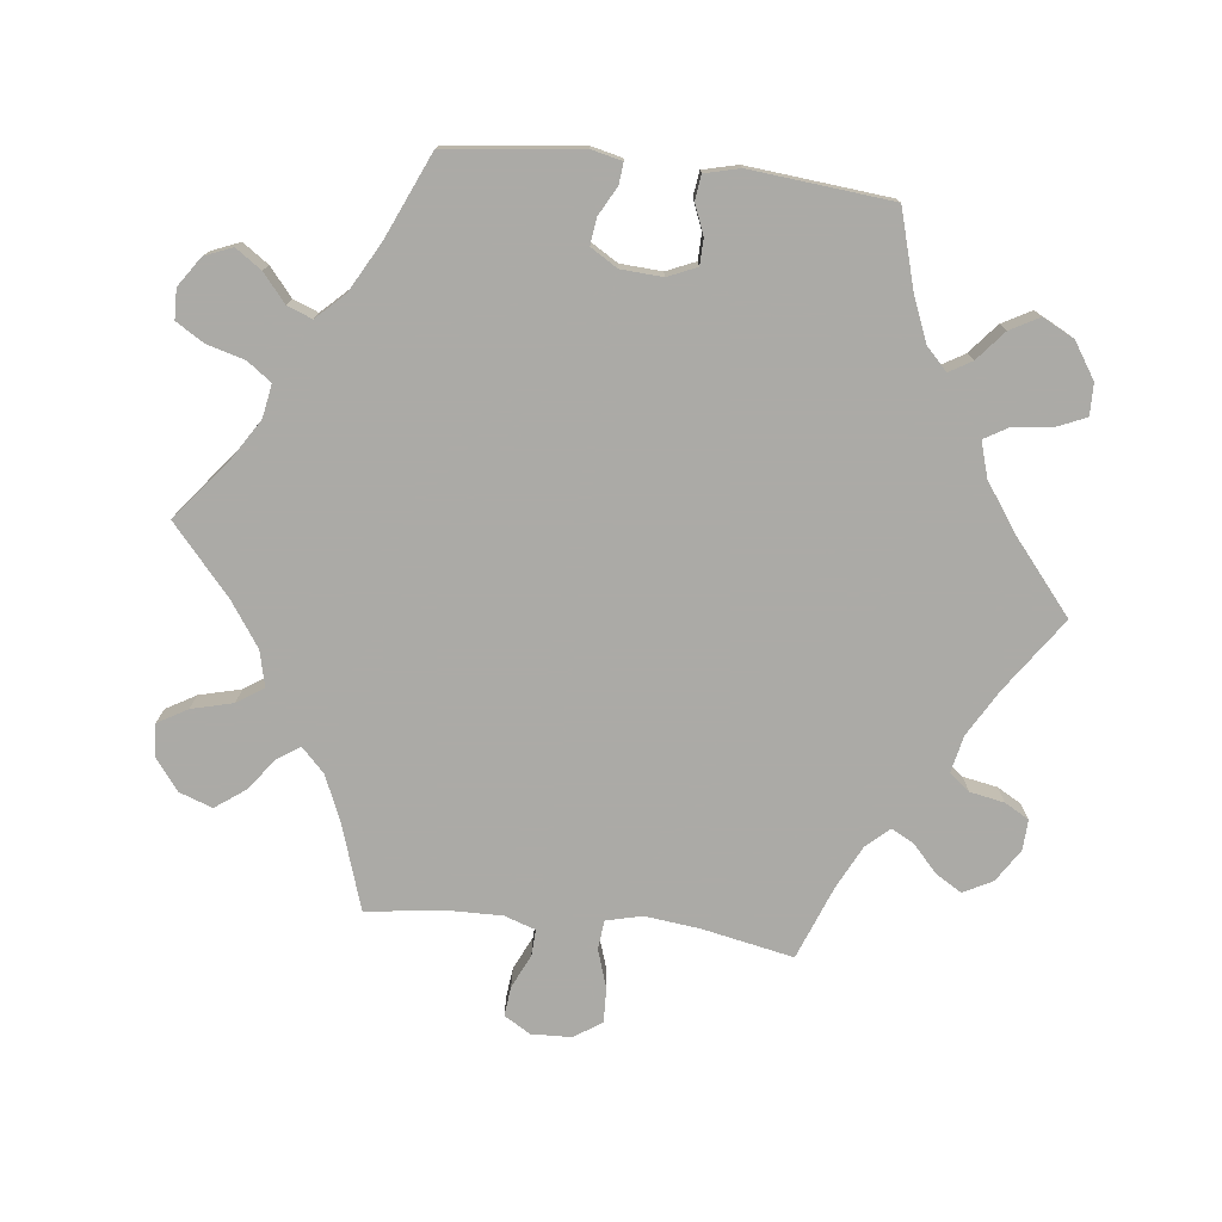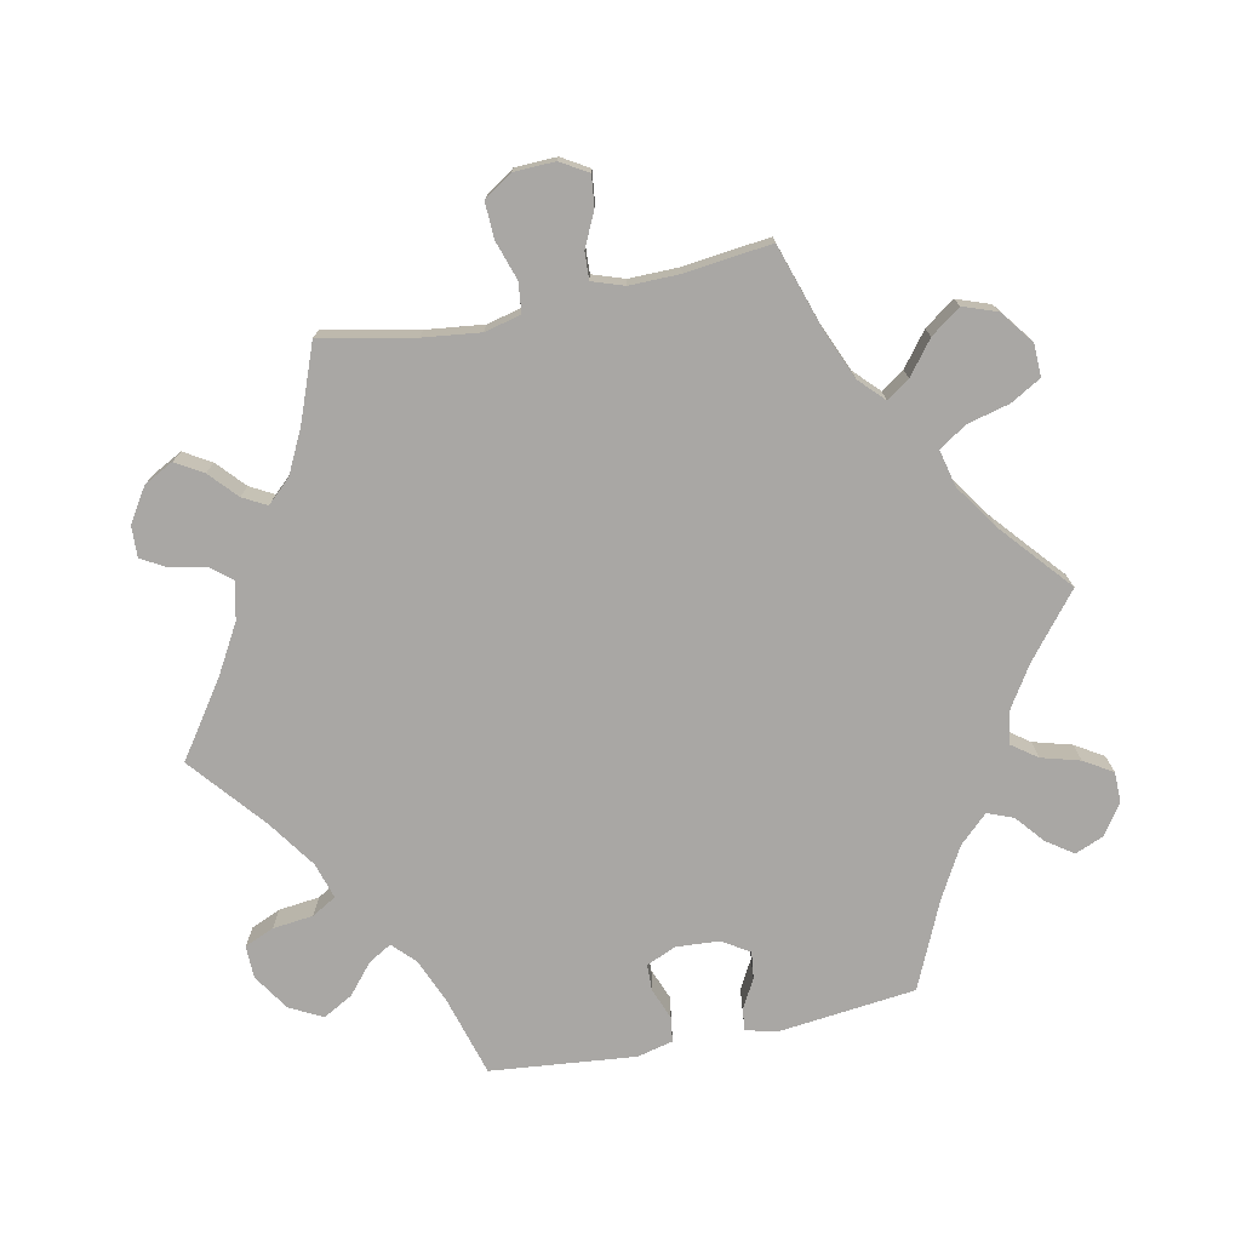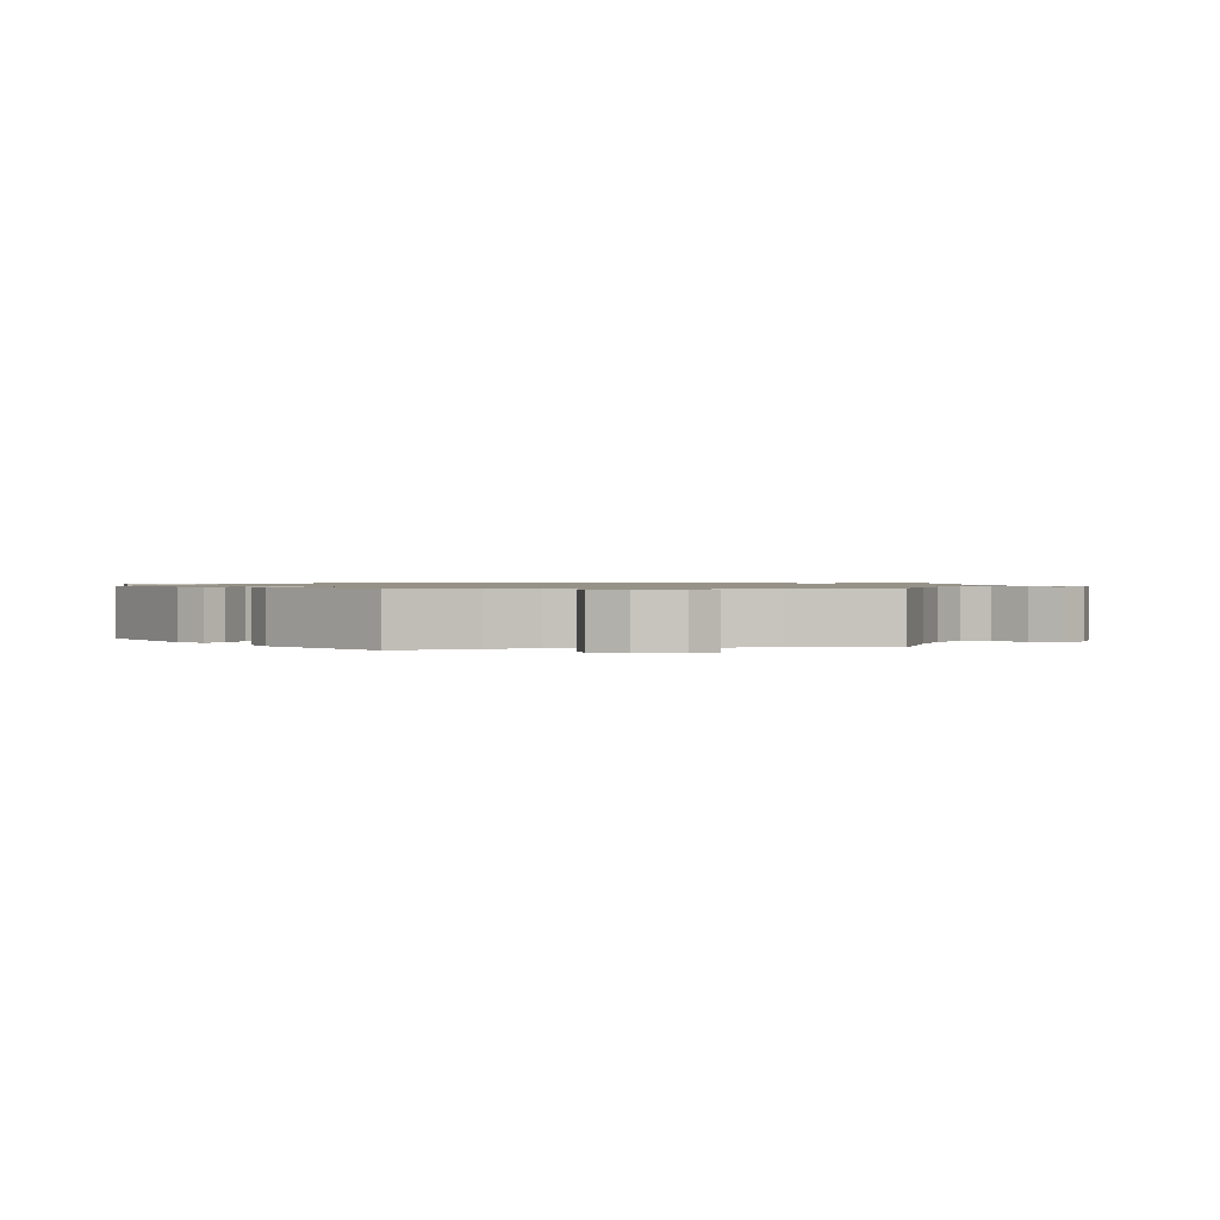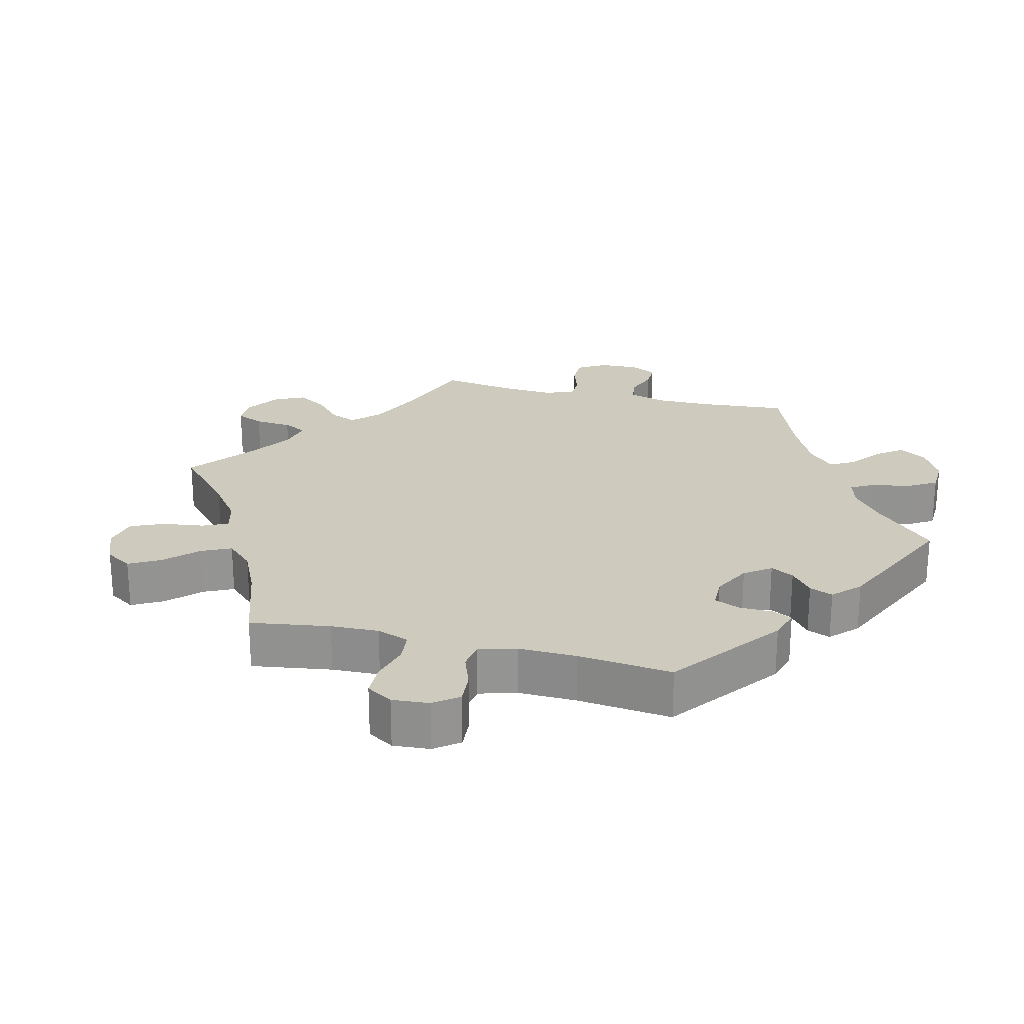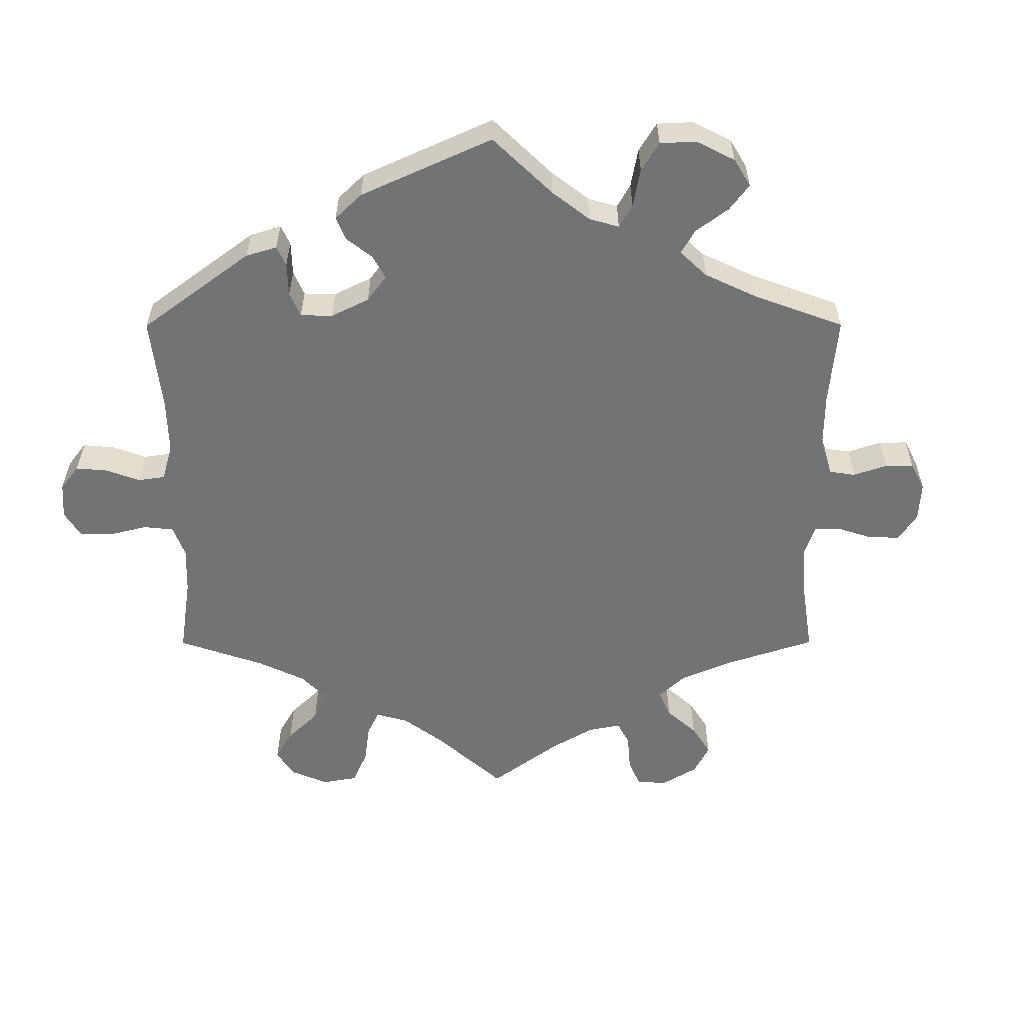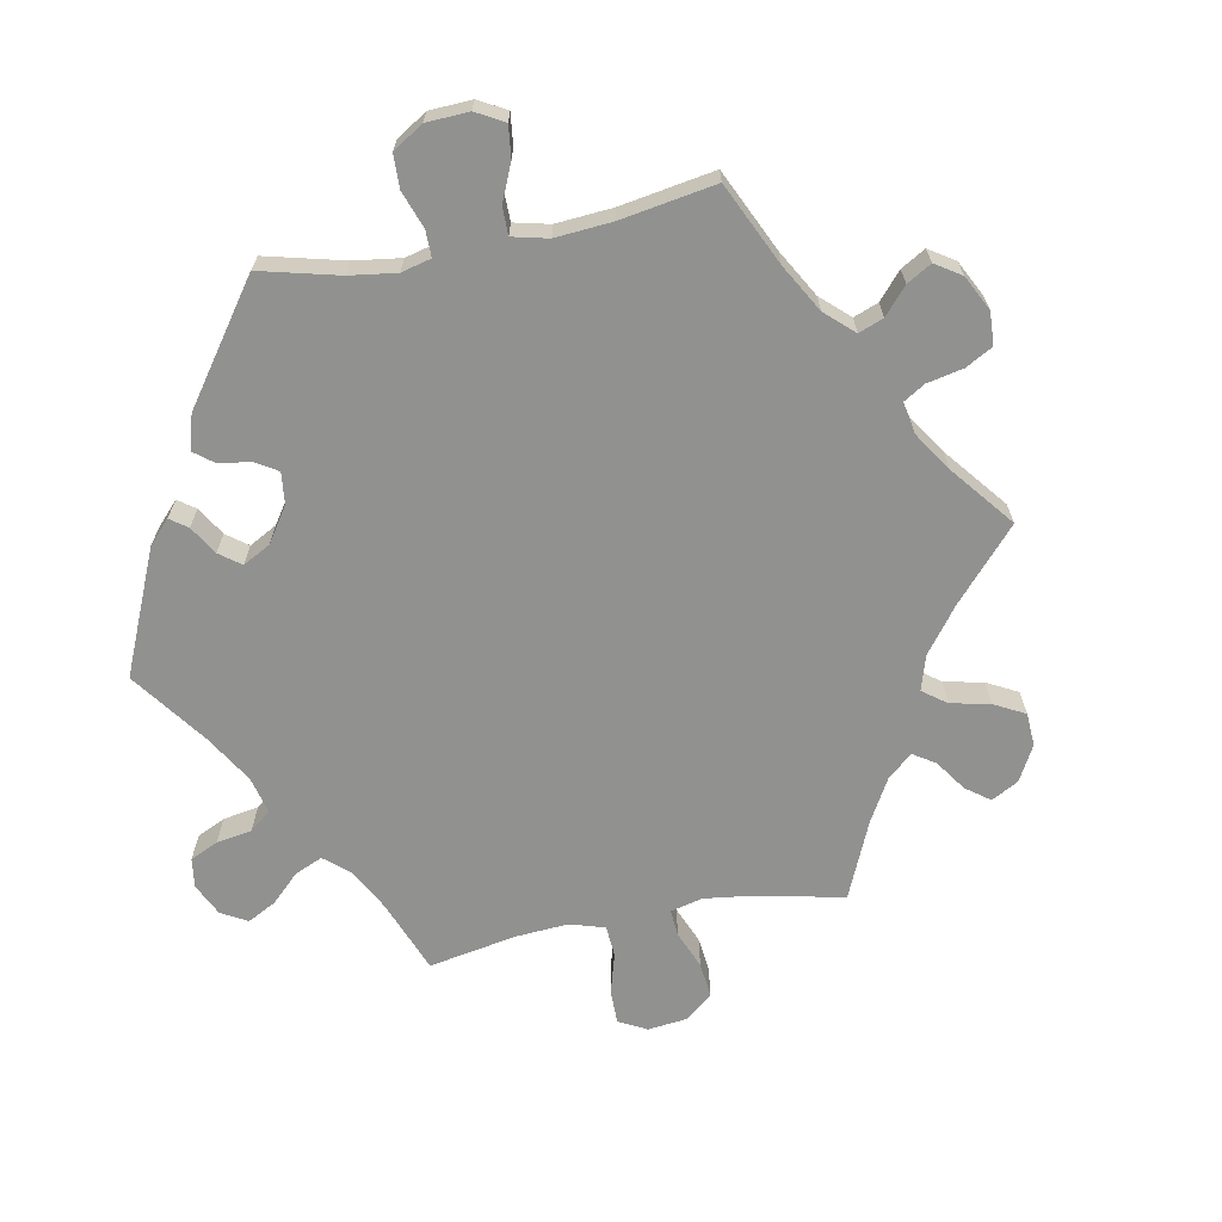
<metadata>
{"format":"obj","ext":"obj","renderer":"f3d","projection":"perspective","resolution":1024,"background":"white","views":[{"elev":-75.9,"azim":-96.5,"up":"+Y"},{"elev":-74.7,"azim":101.6,"up":"+Y"},{"elev":1.0,"azim":-40.0,"up":"+Y"},{"elev":23.2,"azim":-135.7,"up":"+Y"},{"elev":-55.7,"azim":-59.9,"up":"+Y"},{"elev":-66.0,"azim":-19.2,"up":"+Y"}]}
</metadata>
<code>
v 0.326 0.07 -0.45
v -0.153 0.07 -0.507
v -0.423 0.07 0.055
v 0.697 0.07 -0.053
v 0.169 0.07 -0.486
v 0.628 0.07 -0.088
v -0.203 0.07 -0.498
v 0.512 0.07 0.034
v -0.517 0.07 -0.064
v -0.263 0.07 0.559
v -0.335 0.07 -0.408
v -0.409 0.07 -0.367
v 0.41 0.07 -0.351
v 0.577 0.07 -0.064
v 0.34 0.07 -0.619
v -0.549 0.07 -0.061
v 0.389 0.07 0.492
v -0.404 0.07 0.011
v 0.103 0.07 -0.531
v -0.111 0.07 0.528
v 0.667 0.07 0.05
v -0.093 0.07 -0.545
v 0.407 0.07 -0.532
v 0.339 0.07 -0.381
v -0.379 0.07 -0.562
v 0.348 0.07 0.455
v -0.295 0.07 -0.45
v -0.384 0.07 0.567
v -0.462 0.07 0.056
v 0.389 0.07 -0.582
v 0.292 0.07 -0.621
v -0.537 0.07 0.31
v -0.34 0.07 0.437
v 0.673 0.07 -0.093
v -0.317 0.07 -0.635
v -0.409 0.07 0.519
v -0.31 0.07 -0.488
v 0.111 0.07 0.543
v -0.433 0.07 -0.093
v 0.25 0.07 -0.513
v -0 0.07 0.62
v -0.282 0.07 0.603
v 0.695 0.07 0.008
v -0.235 0.07 0.463
v 0.329 0.07 0.42
v -0.473 0.07 -0.088
v 0.614 0.07 0.048
v -0.32 0.07 0.403
v -0.33 0.07 0.602
v -0.353 0.07 0.371
v -0.408 0.07 -0.052
v -0.385 0.07 0.475
v 0.266 0.07 -0.576
v 0.537 0.07 -0.31
v -0.545 0.07 0.043
v 0.537 0.07 0.31
v 0.303 0.07 -0.416
v 0.556 0.07 0.029
v 0.522 0.07 -0.183
v 0.238 0.07 0.49
v 0.263 0.07 0.521
v 0.294 0.07 0.61
v 0.273 0.07 0.573
v -0.362 0.07 -0.604
v 0.521 0.07 -0.109
v -0 0.07 -0.62
v 0.499 0.07 0.088
v -0.352 0.07 -0.523
v -0.419 0.07 0.344
v 0.425 0.07 0.353
v -0.182 0.07 0.479
v 0.537 0.07 -0.062
v 0.39 0.07 0.576
v -0.23 0.07 -0.535
v -0.508 0.07 0.038
v -0.256 0.07 0.499
v -0.558 0.07 0.096
v 0.34 0.07 0.608
v 0.509 0.07 0.172
v 0.223 0.07 -0.473
v -0.272 0.07 -0.634
v 0.413 0.07 0.532
v 0.361 0.07 0.385
v -0.56 0.07 -0.108
v -0.537 0.07 -0.31
v 0.375 0.07 -0.488
v -0.246 0.07 -0.592
v 0.182 0.07 0.502
v 0.326 -0 -0.45
v -0.153 -0 -0.507
v -0.423 -0 0.055
v 0.697 -0 -0.053
v 0.169 -0 -0.486
v 0.628 -0 -0.088
v -0.203 -0 -0.498
v 0.512 -0 0.034
v -0.517 -0 -0.064
v -0.263 -0 0.559
v -0.335 -0 -0.408
v -0.409 -0 -0.367
v 0.41 -0 -0.351
v 0.577 -0 -0.064
v 0.34 -0 -0.619
v -0.549 -0 -0.061
v 0.389 -0 0.492
v -0.404 -0 0.011
v 0.103 -0 -0.531
v -0.111 -0 0.528
v 0.667 -0 0.05
v -0.093 -0 -0.545
v 0.407 -0 -0.532
v 0.339 -0 -0.381
v -0.379 -0 -0.562
v 0.348 -0 0.455
v -0.295 -0 -0.45
v -0.384 -0 0.567
v -0.462 -0 0.056
v 0.389 -0 -0.582
v 0.292 -0 -0.621
v -0.537 -0 0.31
v -0.34 -0 0.437
v 0.673 -0 -0.093
v -0.317 -0 -0.635
v -0.409 -0 0.519
v -0.31 -0 -0.488
v 0.111 -0 0.543
v -0.433 -0 -0.093
v 0.25 -0 -0.513
v -0 -0 0.62
v -0.282 -0 0.603
v 0.695 -0 0.008
v -0.235 -0 0.463
v 0.329 -0 0.42
v -0.473 -0 -0.088
v 0.614 -0 0.048
v -0.32 -0 0.403
v -0.33 -0 0.602
v -0.353 -0 0.371
v -0.408 -0 -0.052
v -0.385 -0 0.475
v 0.266 -0 -0.576
v 0.537 -0 -0.31
v -0.545 -0 0.043
v 0.537 -0 0.31
v 0.303 -0 -0.416
v 0.556 -0 0.029
v 0.522 -0 -0.183
v 0.238 -0 0.49
v 0.263 -0 0.521
v 0.294 -0 0.61
v 0.273 -0 0.573
v -0.362 -0 -0.604
v 0.521 -0 -0.109
v -0 -0 -0.62
v 0.499 -0 0.088
v -0.352 -0 -0.523
v -0.419 -0 0.344
v 0.425 -0 0.353
v -0.182 -0 0.479
v 0.537 -0 -0.062
v 0.39 -0 0.576
v -0.23 -0 -0.535
v -0.508 -0 0.038
v -0.256 -0 0.499
v -0.558 -0 0.096
v 0.34 -0 0.608
v 0.509 -0 0.172
v 0.223 -0 -0.473
v -0.272 -0 -0.634
v 0.413 -0 0.532
v 0.361 -0 0.385
v -0.56 -0 -0.108
v -0.537 -0 -0.31
v 0.375 -0 -0.488
v -0.246 -0 -0.592
v 0.182 -0 0.502
f 77 32 69
f 29 75 55 77
f 3 29 77 69
f 18 3 69 50
f 51 18 50 48
f 84 16 9 46
f 12 85 84 46
f 11 12 46 39
f 27 11 39 51
f 64 25 68 37
f 81 35 64 37
f 74 87 81 37
f 7 74 37 27
f 2 7 27 51
f 19 66 22
f 5 19 22 2
f 80 5 2 51
f 15 31 53 40
f 15 40 80
f 30 15 80
f 1 86 23 30
f 57 1 30 80
f 24 57 80 51
f 59 54 13
f 65 59 13 24
f 72 65 24 51
f 4 34 6 14
f 4 14 72
f 58 47 21 43
f 8 58 43 4
f 70 56 79
f 83 70 79 67
f 45 83 67 8
f 73 82 17 26
f 73 26 45
f 78 73 45
f 61 63 62 78
f 60 61 78 45
f 88 60 45 8
f 20 41 38
f 71 20 38 88
f 44 71 88 8
f 49 42 10 76
f 49 76 44
f 28 49 44
f 33 52 36 28
f 48 33 28 44
f 51 48 44 8
f 8 4 72 51
f 157 120 165
f 165 143 163 117
f 157 165 117 91
f 138 157 91 106
f 136 138 106 139
f 134 97 104 172
f 134 172 173 100
f 127 134 100 99
f 139 127 99 115
f 125 156 113 152
f 125 152 123 169
f 125 169 175 162
f 115 125 162 95
f 139 115 95 90
f 110 154 107
f 90 110 107 93
f 139 90 93 168
f 128 141 119 103
f 168 128 103
f 168 103 118
f 118 111 174 89
f 168 118 89 145
f 139 168 145 112
f 101 142 147
f 112 101 147 153
f 139 112 153 160
f 102 94 122 92
f 160 102 92
f 131 109 135 146
f 92 131 146 96
f 167 144 158
f 155 167 158 171
f 96 155 171 133
f 114 105 170 161
f 133 114 161
f 133 161 166
f 166 150 151 149
f 133 166 149 148
f 96 133 148 176
f 126 129 108
f 176 126 108 159
f 96 176 159 132
f 164 98 130 137
f 132 164 137
f 132 137 116
f 116 124 140 121
f 132 116 121 136
f 96 132 136 139
f 139 160 92 96
f 69 157 138 50
f 50 138 136 48
f 48 136 121 33
f 33 121 140 52
f 52 140 124 36
f 36 124 116 28
f 28 116 137 49
f 49 137 130 42
f 42 130 98 10
f 10 98 164 76
f 76 164 132 44
f 44 132 159 71
f 71 159 108 20
f 20 108 129 41
f 41 129 126 38
f 38 126 176 88
f 88 176 148 60
f 60 148 149 61
f 61 149 151 63
f 63 151 150 62
f 62 150 166 78
f 78 166 161 73
f 73 161 170 82
f 82 170 105 17
f 17 105 114 26
f 26 114 133 45
f 45 133 171 83
f 83 171 158 70
f 70 158 144 56
f 56 144 167 79
f 79 167 155 67
f 67 155 96 8
f 8 96 146 58
f 58 146 135 47
f 47 135 109 21
f 21 109 131 43
f 43 131 92 4
f 4 92 122 34
f 34 122 94 6
f 6 94 102 14
f 14 102 160 72
f 72 160 153 65
f 65 153 147 59
f 59 147 142 54
f 54 142 101 13
f 13 101 112 24
f 24 112 145 57
f 57 145 89 1
f 1 89 174 86
f 86 174 111 23
f 23 111 118 30
f 30 118 103 15
f 15 103 119 31
f 31 119 141 53
f 53 141 128 40
f 40 128 168 80
f 80 168 93 5
f 5 93 107 19
f 19 107 154 66
f 66 154 110 22
f 22 110 90 2
f 2 90 95 7
f 7 95 162 74
f 74 162 175 87
f 87 175 169 81
f 81 169 123 35
f 35 123 152 64
f 64 152 113 25
f 25 113 156 68
f 68 156 125 37
f 37 125 115 27
f 27 115 99 11
f 11 99 100 12
f 12 100 173 85
f 85 173 172 84
f 84 172 104 16
f 16 104 97 9
f 9 97 134 46
f 46 134 127 39
f 39 127 139 51
f 51 139 106 18
f 18 106 91 3
f 3 91 117 29
f 29 117 163 75
f 75 163 143 55
f 55 143 165 77
f 77 165 120 32
f 32 120 157 69

</code>
